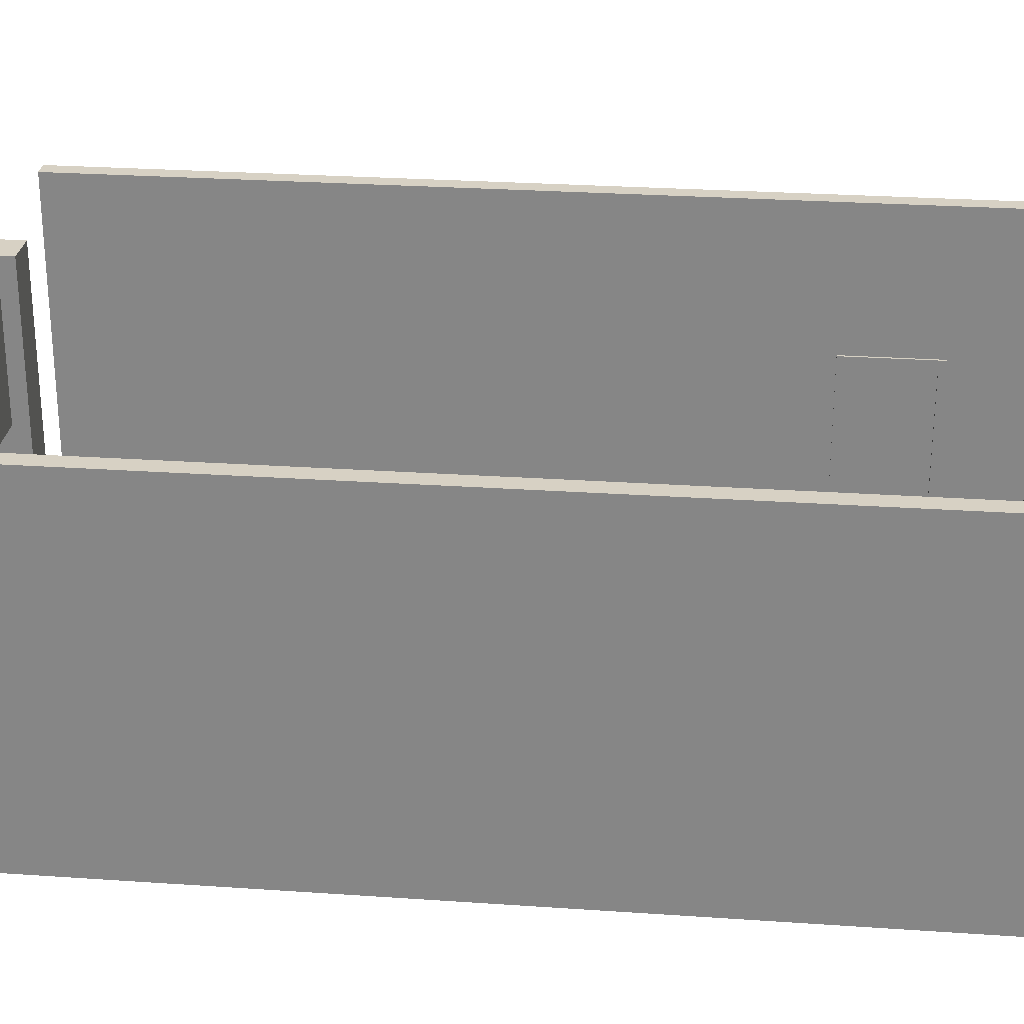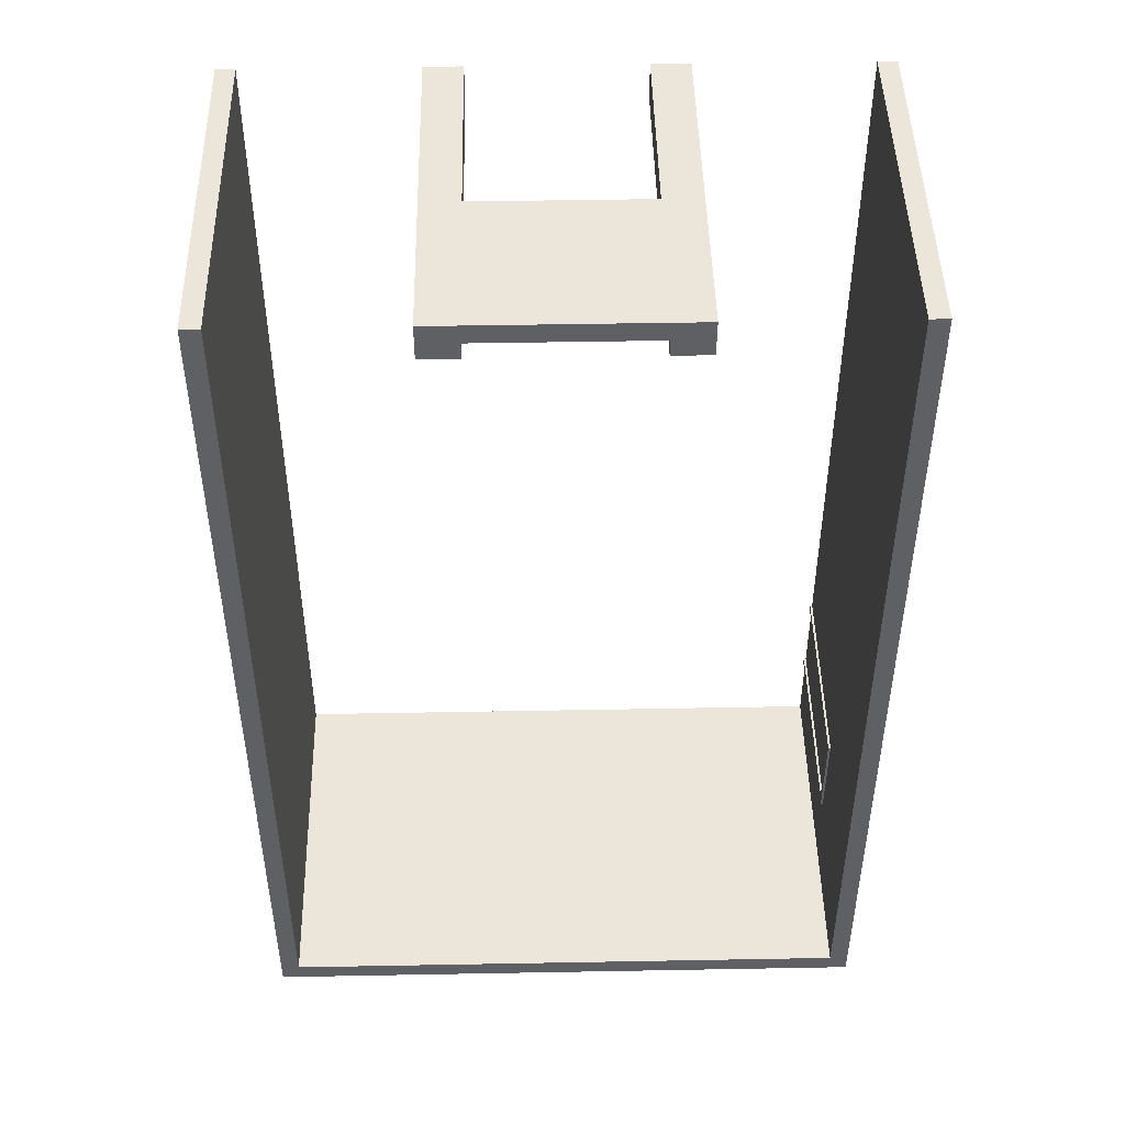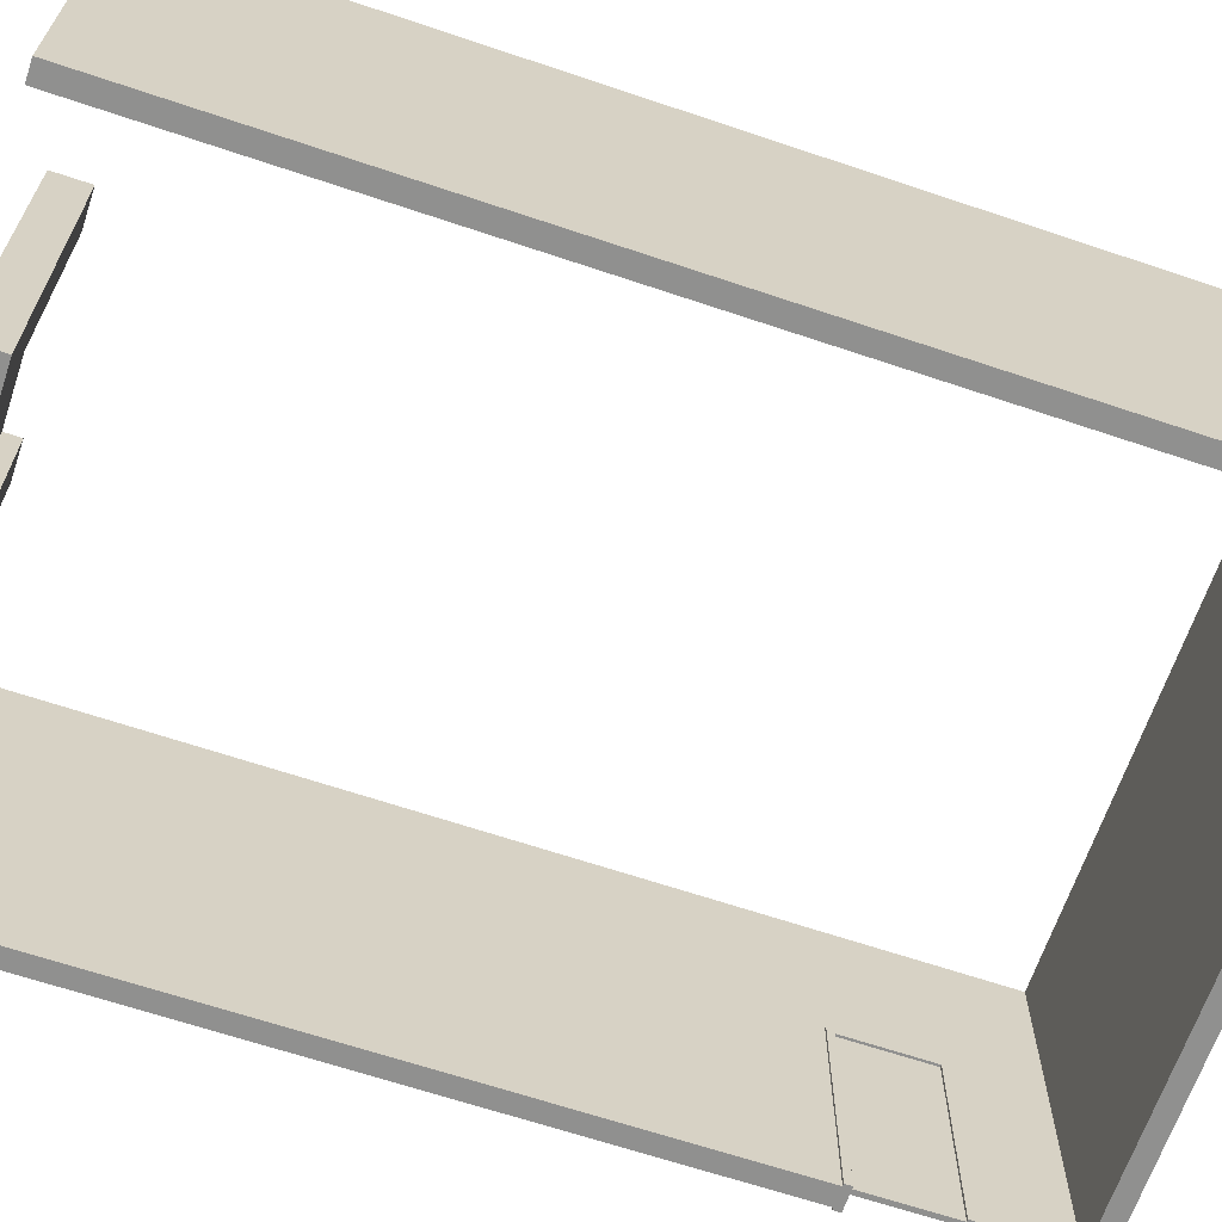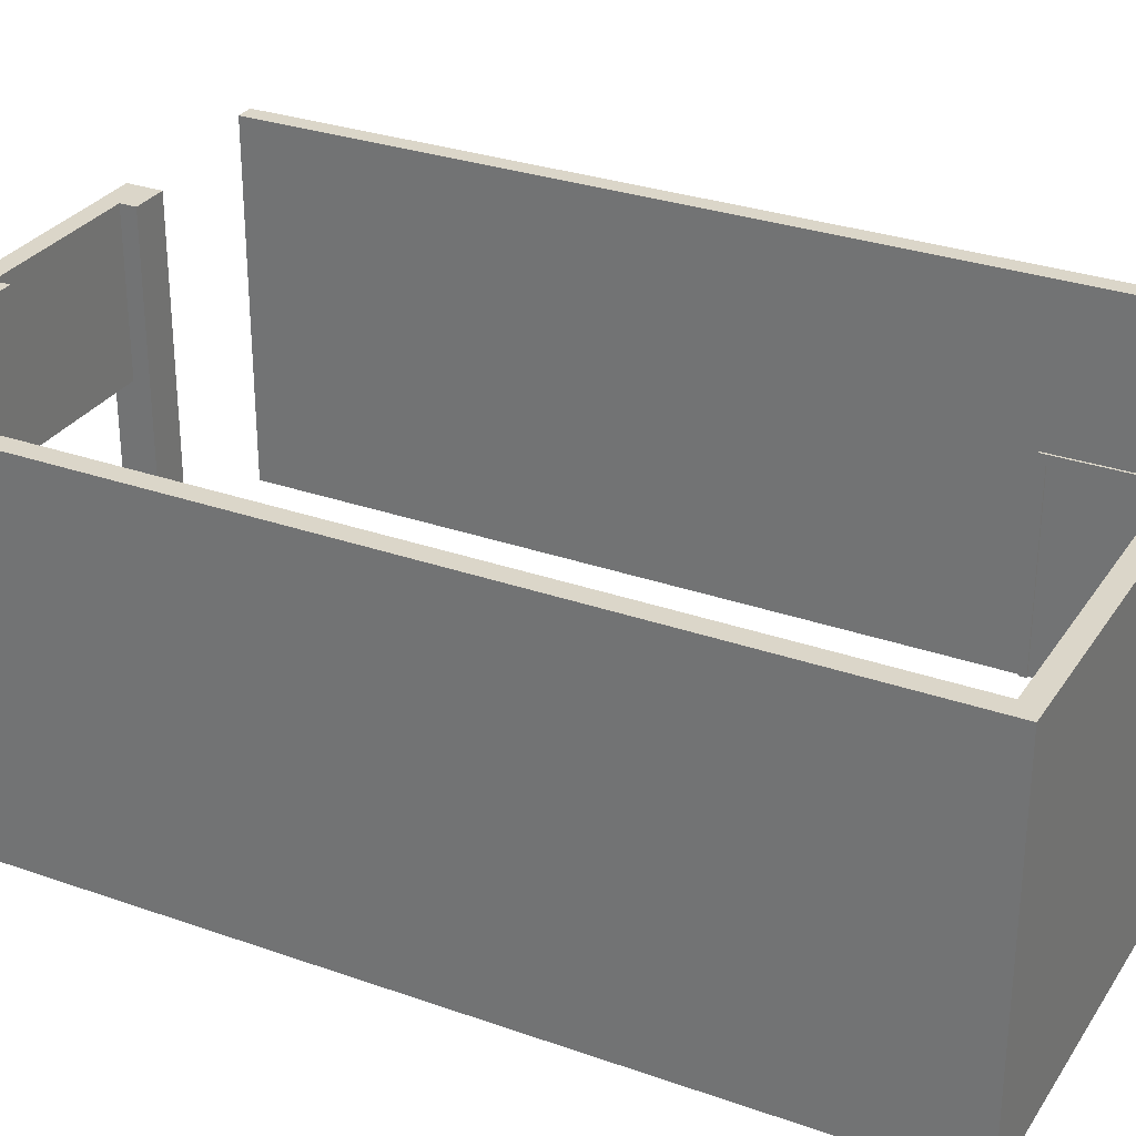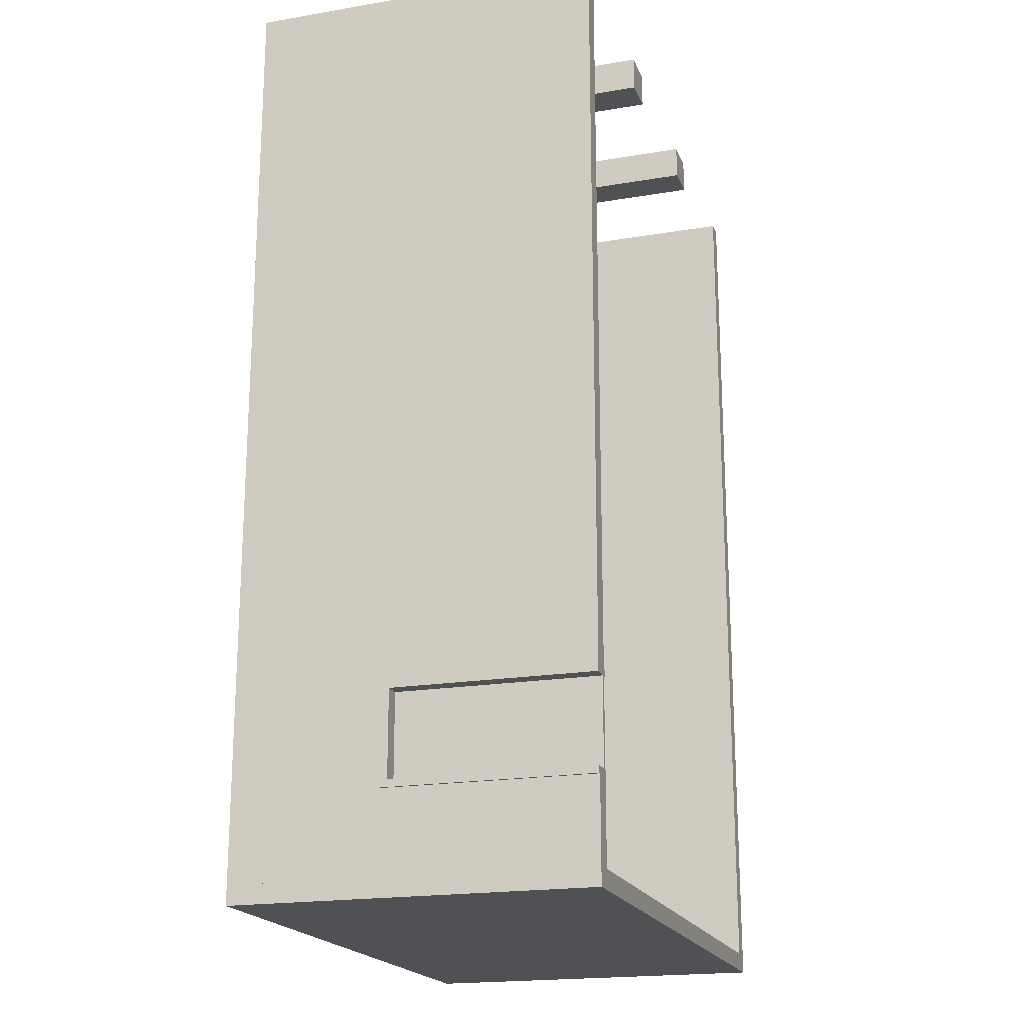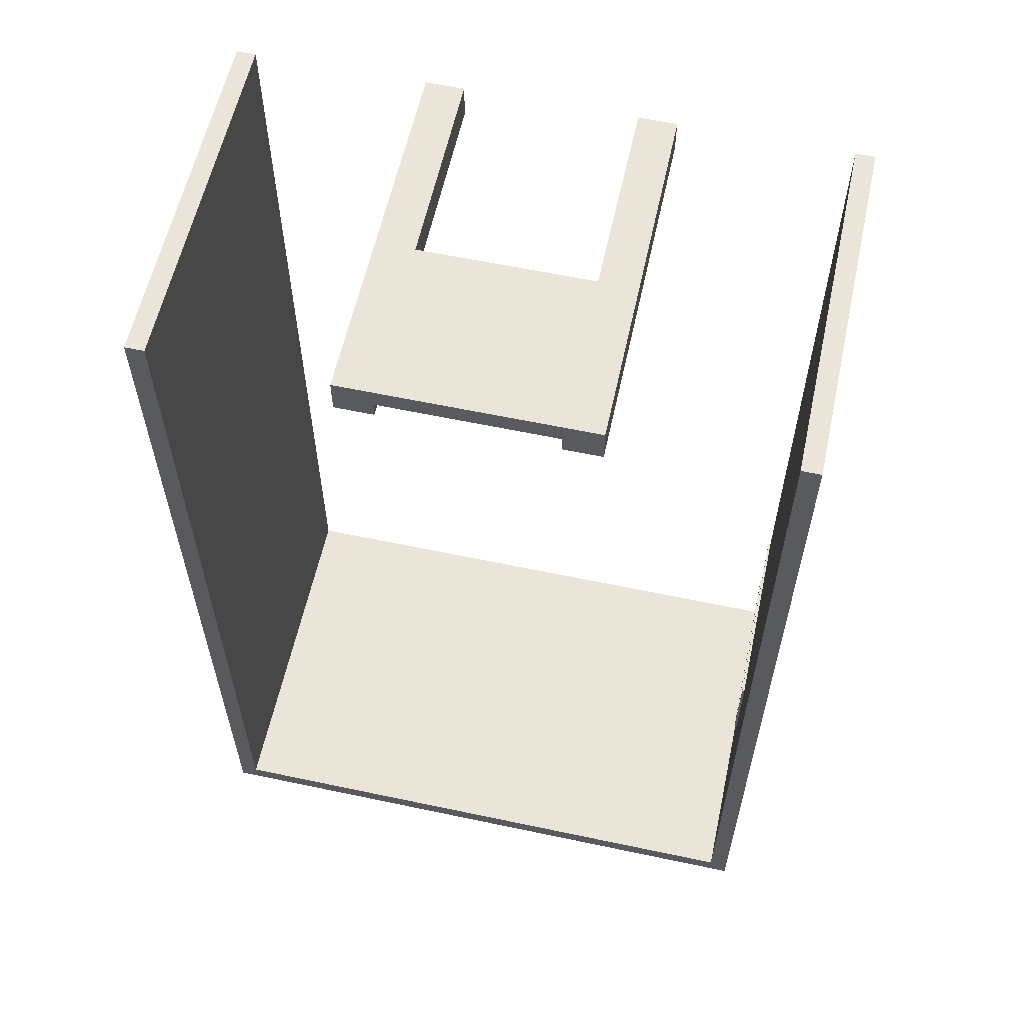
<metadata>
{"format":"obj","ext":"obj","renderer":"f3d","projection":"perspective","resolution":1024,"background":"white","views":[{"elev":27.1,"azim":96.1,"up":"+Y"},{"elev":46.9,"azim":178.8,"up":"+Z"},{"elev":-65.5,"azim":71.3,"up":"+Y"},{"elev":29.9,"azim":117.3,"up":"+Y"},{"elev":-19.6,"azim":-72.6,"up":"+Z"},{"elev":59.5,"azim":-167.7,"up":"+Z"}]}
</metadata>
<code>
v  -3.476 3.8 -6.61
v  -3.676 -0 -6.61
v  -3.476 0 -6.61
v  2.724 3.8 -6.61
v  2.724 0 -6.61
v  2.924 0 -6.61
v  2.924 3.8 -6.61
v  -3.676 3.8 -6.61
v  -3.676 3.8 -6.81
v  2.924 3.8 -6.81
v  2.924 0 -6.81
v  -3.676 0 -6.81
g Basic_Wall_Generic___200mm__322698_
f 1 2 3 4
f 4 3 5 6
f 7 4 6
f 1 8 2
f 9 10 11 12
f 11 6 5 3
f 12 11 3 2
f 10 9 4 7
f 1 4 9 8
f 8 9 12 2
f 6 11 10 7
v  0.5244 3.8 2.99
v  0.5244 2.1 2.99
v  -1.276 2.1 2.99
v  -1.276 3.8 2.99
v  -1.276 3.8 3.19
v  -1.276 2.1 3.19
v  0.5244 2.1 3.19
v  0.5244 3.8 3.19
g Basic_Wall_Generic___200mm__324268_
f 13 14 15 16
f 17 18 19 20
f 16 15 18 17
f 20 19 14 13
f 16 17 20 13
f 19 18 15 14
v  -3.476 -0 3.19
v  -3.476 -0 -4.752
v  -3.476 2.134 -4.752
v  -3.476 3.8 3.19
v  -3.476 3.8 -6.61
v  -3.476 2.134 -5.667
v  -3.476 0 -6.61
v  -3.476 0 -5.667
v  -3.676 -0 -6.61
v  -3.676 0 -5.667
v  -3.676 2.134 -5.667
v  -3.676 3.8 -6.61
v  -3.676 2.134 -4.752
v  -3.676 3.8 3.19
v  -3.676 0 3.19
v  -3.676 0 -4.752
g Basic_Wall_Generic___200mm__368621_
f 21 22 23 24
f 25 24 23 26
f 27 25 26 28
f 29 30 31 32
f 32 31 33 34
f 35 34 33 36
f 27 28 30 29
f 22 21 35 36
f 24 34 35 21
f 27 29 32 25
f 25 32 34 24
f 22 36 33 23
f 23 33 31 26
f 26 31 30 28
v  -1.276 2.1 3.19
v  -1.676 3.8 3.19
v  -1.676 -0 3.19
v  -1.276 0 3.19
v  -1.276 3.8 3.19
v  -1.676 3.8 2.815
v  -1.276 3.8 2.815
v  -1.276 0 2.815
v  -1.676 0 2.815
v  -1.276 3.8 2.99
g Basic_Wall_Generic___375mm__368629_
f 37 38 39 40
f 37 41 38
f 42 43 44 45
f 39 45 44 40
f 37 40 44 43
f 37 43 46 41
f 38 42 45 39
f 46 43 42 38
f 38 41 46
v  2.724 0 3.19
v  2.724 3.8 3.19
v  2.724 3.8 -6.61
v  2.724 0 -6.61
v  2.924 3.8 -6.61
v  2.924 3.8 3.19
v  2.924 0 3.19
v  2.924 0 -6.61
g Basic_Wall_Generic___200mm__368647_
f 47 48 49 50
f 51 52 53 54
f 50 54 53 47
f 47 53 52 48
f 49 51 54 50
f 48 52 51 49
v  0.5244 0 2.815
v  0.5244 3.8 2.815
v  0.9244 3.8 2.815
v  0.9244 0 2.815
v  0.9244 0 3.19
v  0.9244 3.8 3.19
v  0.5244 2.1 3.19
v  0.5244 -0 3.19
v  0.5244 3.8 3.19
v  0.5244 3.8 2.99
g Basic_Wall_Generic___375mm__368655_
f 55 56 57 58
f 59 60 61 62
f 61 60 63
f 58 59 62 55
f 61 64 56 55
f 62 61 55
f 61 63 64
f 57 60 59 58
f 57 56 64 60
f 63 60 64
v  -3.451 2.134 -5.667
v  -3.451 0 -5.743
v  -3.451 2.21 -5.743
v  -3.451 2.134 -4.752
v  -3.451 2.21 -4.676
v  -3.451 0 -4.676
v  -3.451 0 -4.752
v  -3.451 0 -5.667
v  -3.476 2.134 -4.752
v  -3.476 0 -4.676
v  -3.476 2.21 -4.676
v  -3.476 2.134 -5.667
v  -3.476 2.21 -5.743
v  -3.476 0 -5.743
v  -3.476 0 -5.667
v  -3.476 0 -4.752
v  -3.701 2.134 -4.752
v  -3.701 0 -4.676
v  -3.701 2.21 -4.676
v  -3.701 2.134 -5.667
v  -3.701 2.21 -5.743
v  -3.701 0 -5.743
v  -3.701 0 -5.667
v  -3.701 0 -4.752
v  -3.676 2.134 -5.667
v  -3.676 0 -5.743
v  -3.676 2.21 -5.743
v  -3.676 2.134 -4.752
v  -3.676 2.21 -4.676
v  -3.676 0 -4.676
v  -3.676 0 -4.752
v  -3.676 0 -5.667
v  -3.527 2.134 -5.667
v  -3.527 0 -5.667
v  -3.527 0 -4.752
v  -3.527 2.134 -4.752
g M_Single_Flush_0915_x_2134mm__371596_
f 65 66 67 68
f 68 67 69 70
f 70 71 68
f 72 66 65
f 73 74 75 76
f 76 75 77 78
f 78 79 76
f 80 74 73
f 67 77 75 69
f 69 75 74 70
f 70 74 80 71
f 71 80 73 68
f 68 73 76 65
f 65 76 79 72
f 72 79 78 66
f 66 78 77 67
f 81 82 83 84
f 84 83 85 86
f 86 87 84
f 88 82 81
f 89 90 91 92
f 92 91 93 94
f 94 95 92
f 96 90 89
f 83 93 91 85
f 85 91 90 86
f 86 90 96 87
f 87 96 89 84
f 84 89 92 81
f 81 92 95 88
f 88 95 94 82
f 82 94 93 83
f 97 98 99 100
f 80 79 76 73
f 100 73 76 97
f 97 76 79 98
f 98 79 80 99
f 99 80 73 100

</code>
